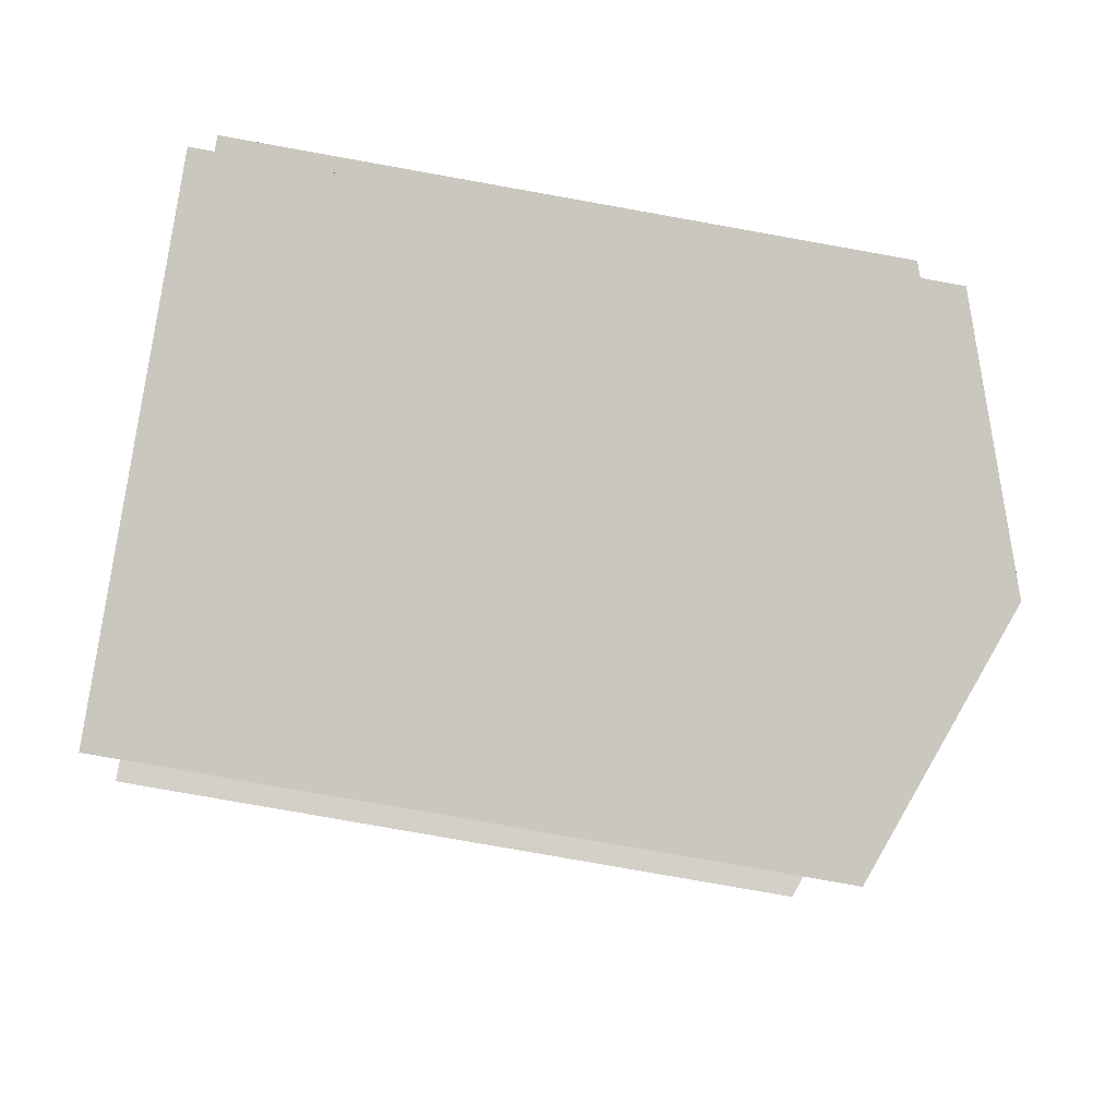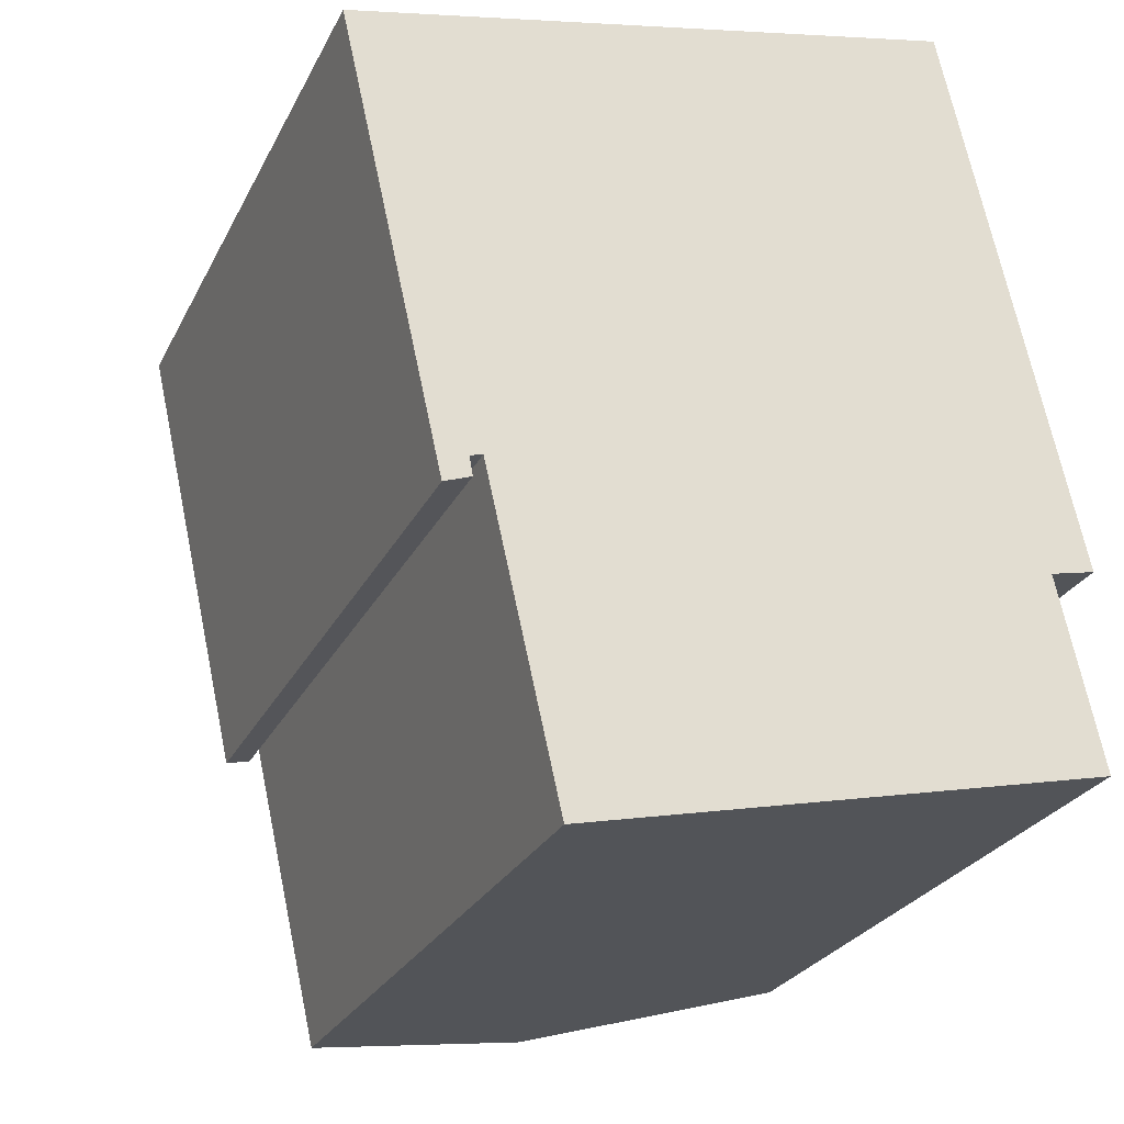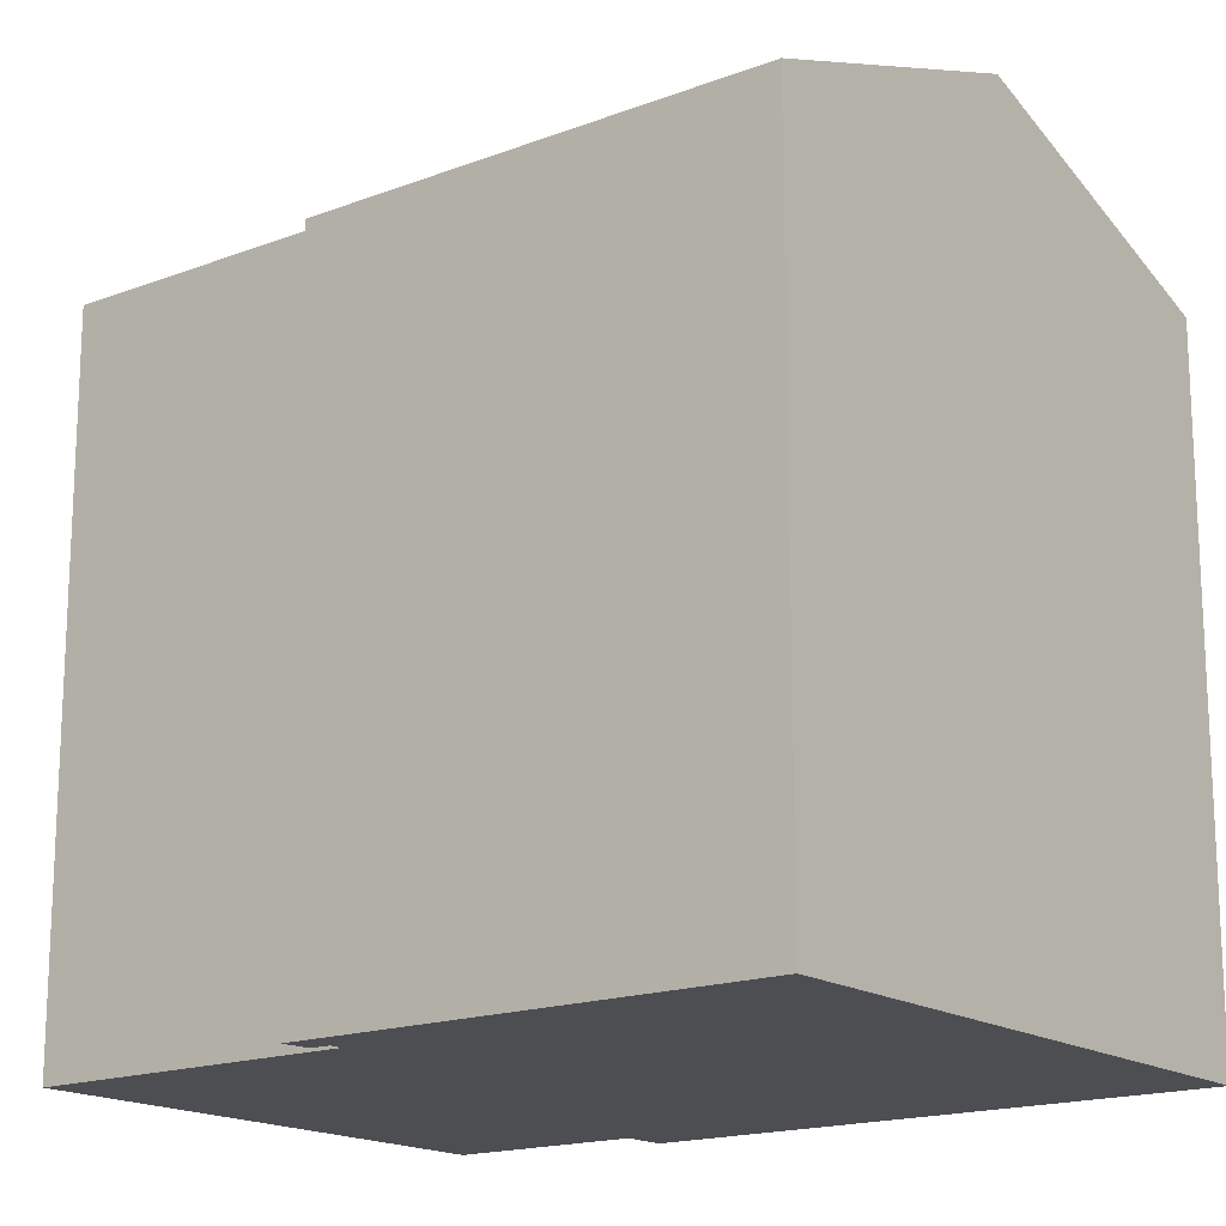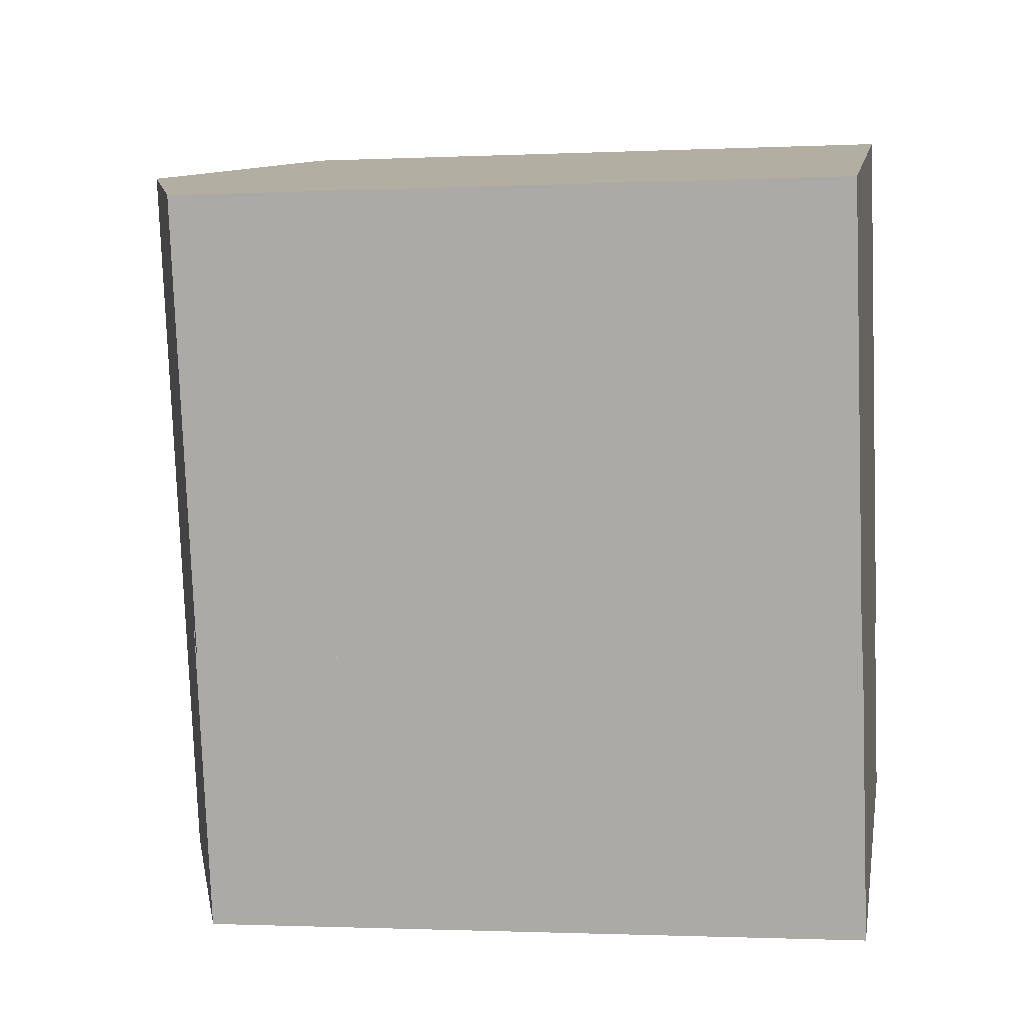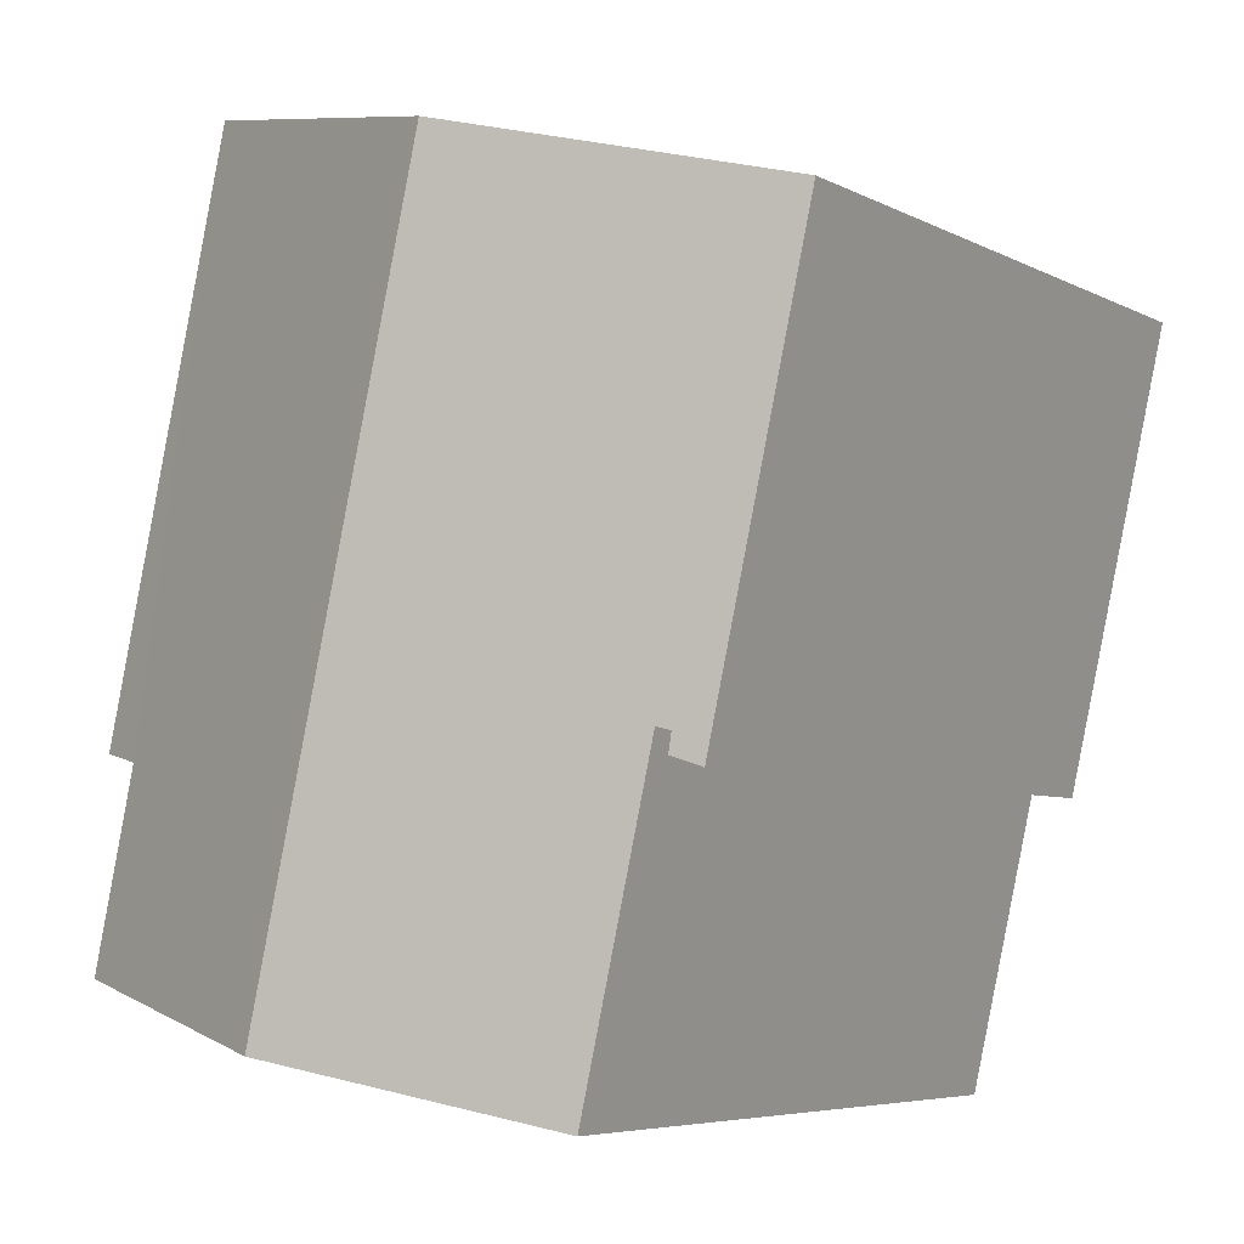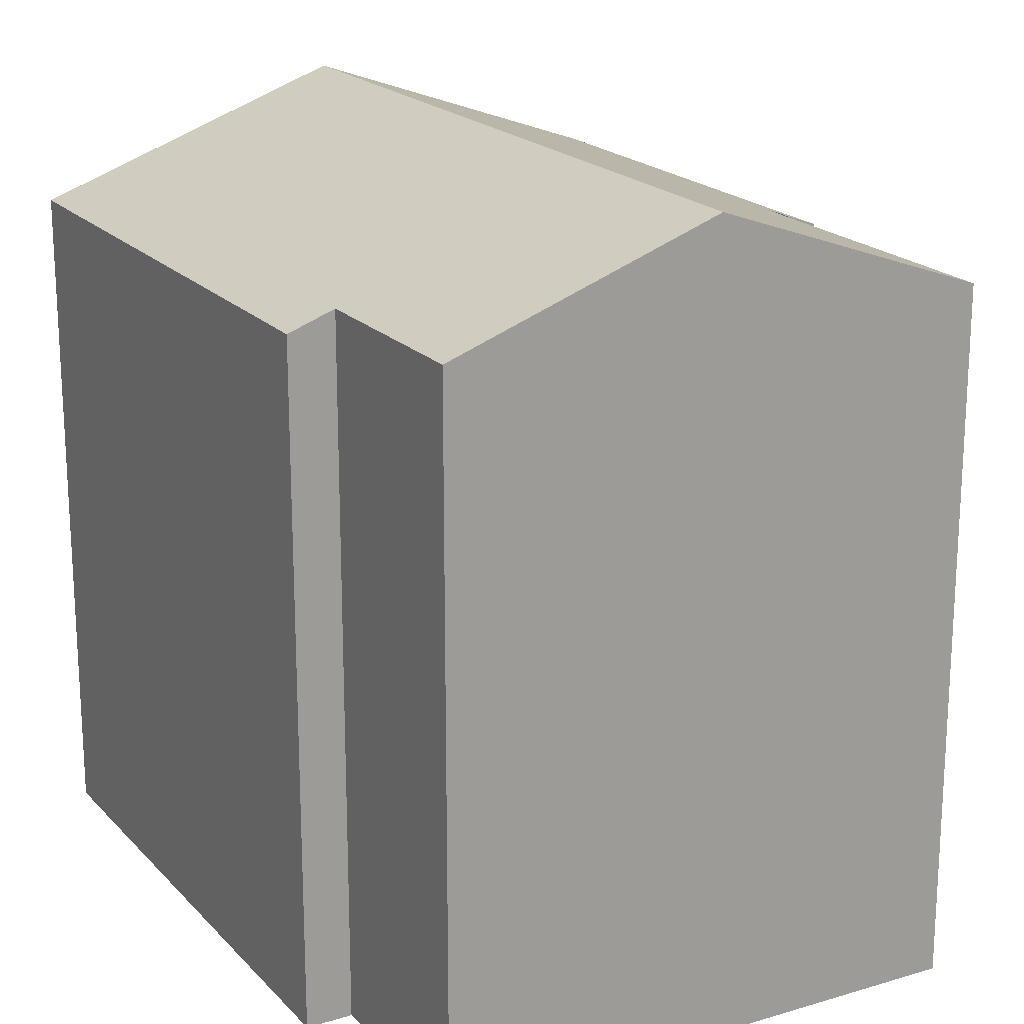
<metadata>
{"format":"obj","ext":"obj","renderer":"f3d","projection":"perspective","resolution":1024,"background":"white","views":[{"elev":-78.9,"azim":79.9,"up":"+Z"},{"elev":-26.3,"azim":-21.8,"up":"+Z"},{"elev":-17.0,"azim":-65.3,"up":"+Y"},{"elev":-1.5,"azim":-80.2,"up":"+Z"},{"elev":-5.9,"azim":-146.4,"up":"+Z"},{"elev":19.7,"azim":138.1,"up":"+Y"}]}
</metadata>
<code>
v  9.26 15.29 -13.38
v  13.46 13.45 -8.516
v  14.28 13.46 -12.24
v  5.924 15.29 1.339
v  12.22 13.12 1.12
v  12.2 13.12 1.219
v  11.87 13.12 2.683
v  10.94 13.46 2.472
v  14.34 13.13 -8.32
v  0.818 13.43 0.185
v  1.245 13.13 -5.515
v  0 13.13 8.039e-16
v  2.725 13.42 -8.282
v  2.482 13.33 -8.349
v  4.151 13.43 -14.54
v  2.015 13.13 -8.923
v  2.548 13.33 -8.724
v  0 0 0
v  11.87 -1.643e-16 2.683
v  0.818 -1.133e-17 0.185
v  5.924 -8.199e-17 1.339
v  10.94 -1.514e-16 2.472
v  12.2 -7.464e-17 1.219
v  14.34 5.095e-16 -8.32
v  12.22 -6.858e-17 1.12
v  14.28 7.495e-16 -12.24
v  13.46 5.215e-16 -8.516
v  2.482 5.112e-16 -8.349
v  2.548 5.342e-16 -8.724
v  4.151 8.903e-16 -14.54
v  9.26 8.193e-16 -13.38
v  2.725 5.071e-16 -8.282
v  2.015 5.464e-16 -8.923
v  1.245 3.377e-16 -5.515
g defaultobject
f 1 2 3
f 2 1 4
f 2 4 5
f 5 4 6
f 6 4 7
f 7 4 8
f 5 9 2
f 10 11 12
f 11 10 4
f 11 4 1
f 11 1 13
f 11 13 14
f 13 1 15
f 14 16 11
f 16 14 17
f 18 10 12
f 10 18 4
f 4 18 8
f 8 18 7
f 7 18 19
f 19 18 20
f 19 20 21
f 19 21 22
f 19 6 7
f 6 19 5
f 5 19 9
f 9 19 23
f 9 23 24
f 24 23 25
f 2 26 3
f 26 2 27
f 28 17 14
f 17 28 29
f 9 27 2
f 27 9 24
f 26 1 3
f 1 26 15
f 15 26 30
f 30 26 31
f 32 14 13
f 14 32 28
f 29 16 17
f 16 29 33
f 30 13 15
f 13 30 32
f 11 18 12
f 18 11 16
f 18 16 34
f 34 16 33
f 29 28 33
f 34 20 18
f 20 34 21
f 21 34 33
f 21 33 28
f 21 28 32
f 21 32 30
f 21 30 31
f 21 31 22
f 22 31 26
f 22 26 27
f 22 27 19
f 19 27 23
f 23 27 25
f 24 25 27

</code>
